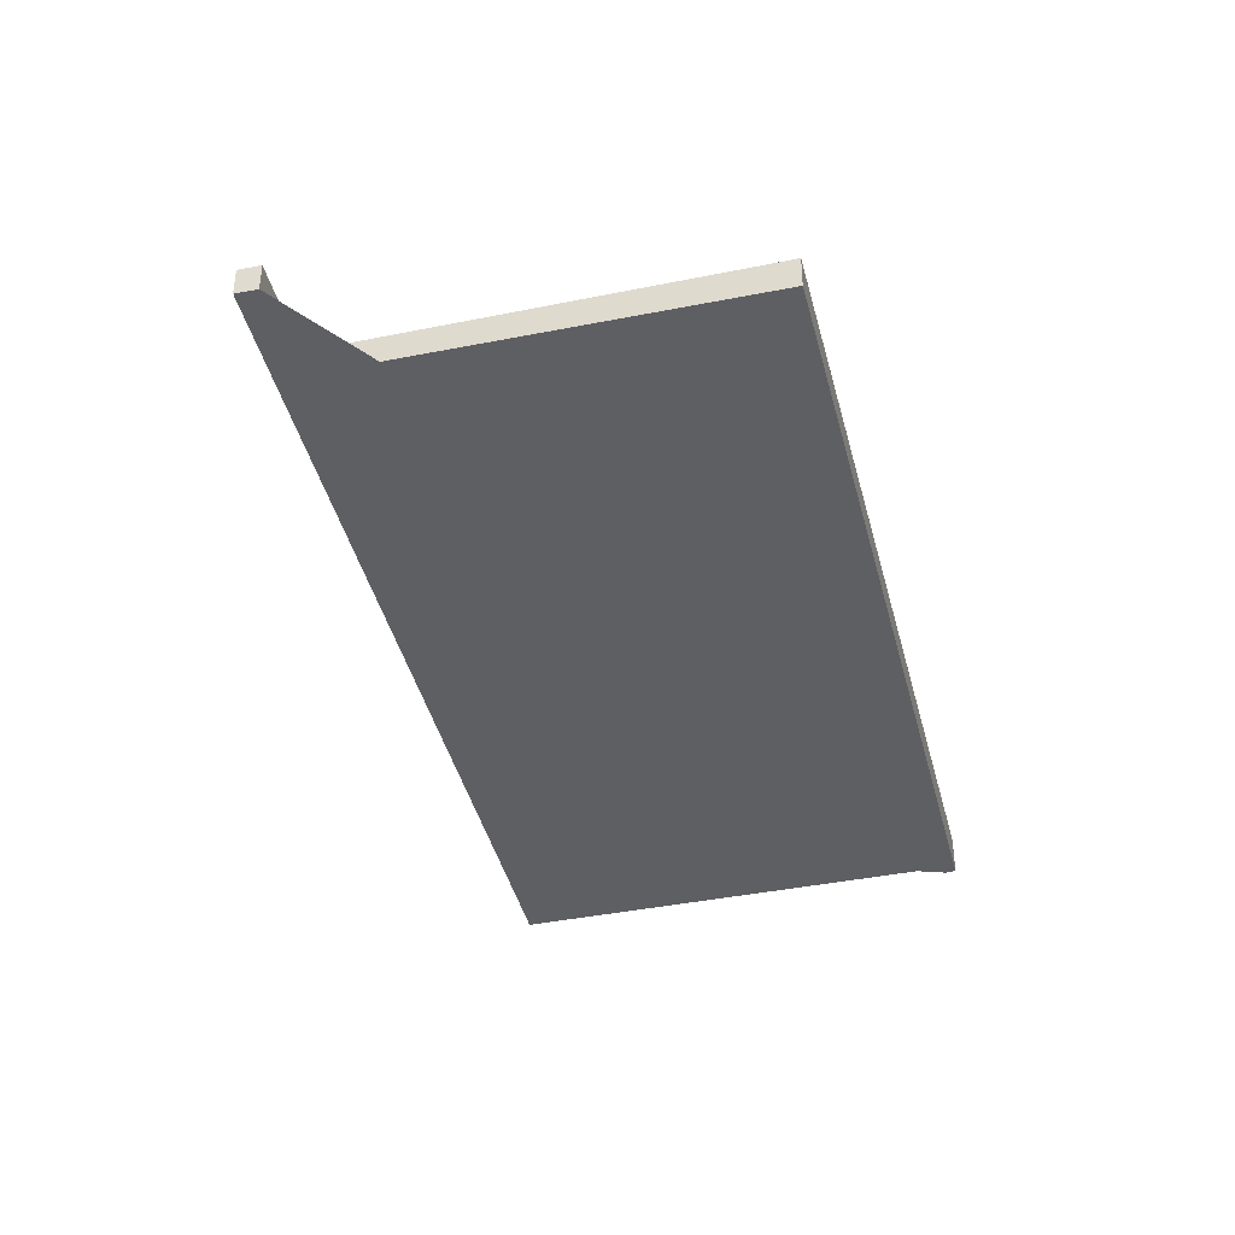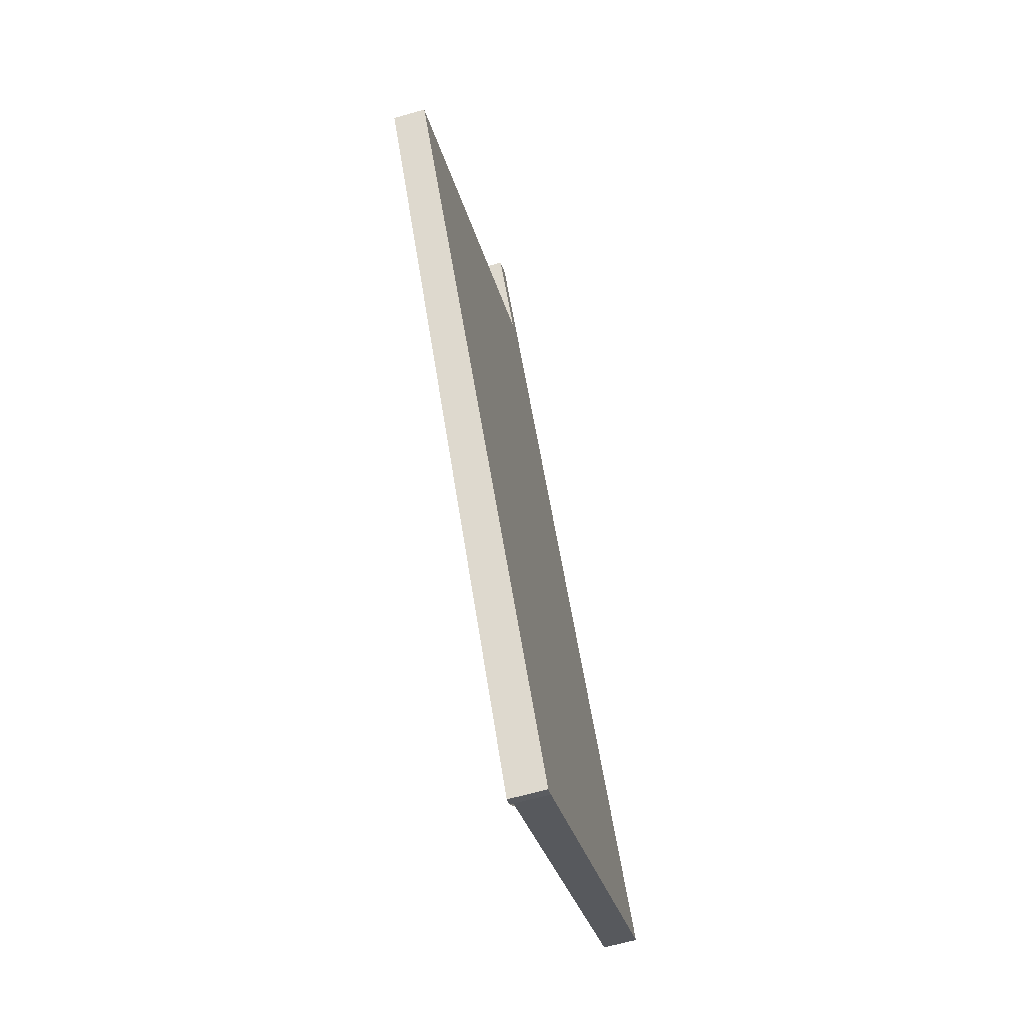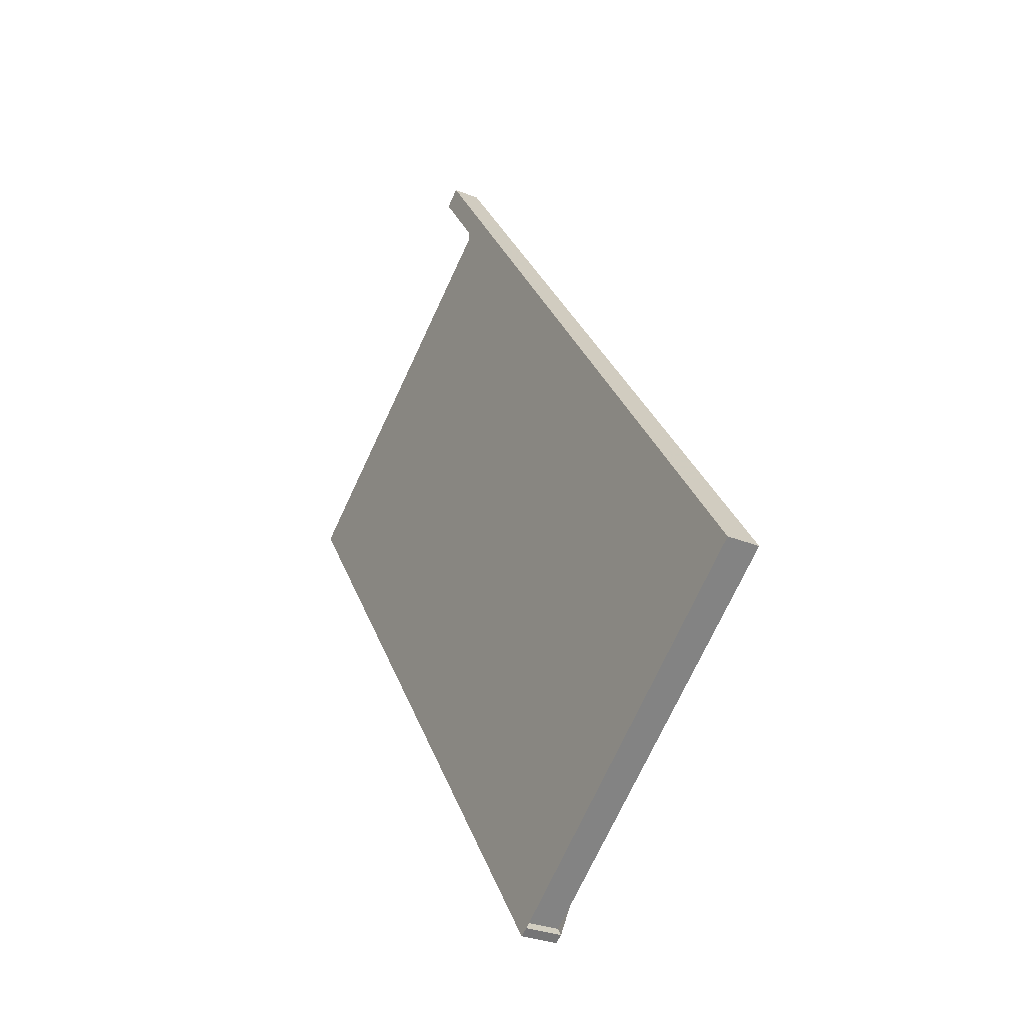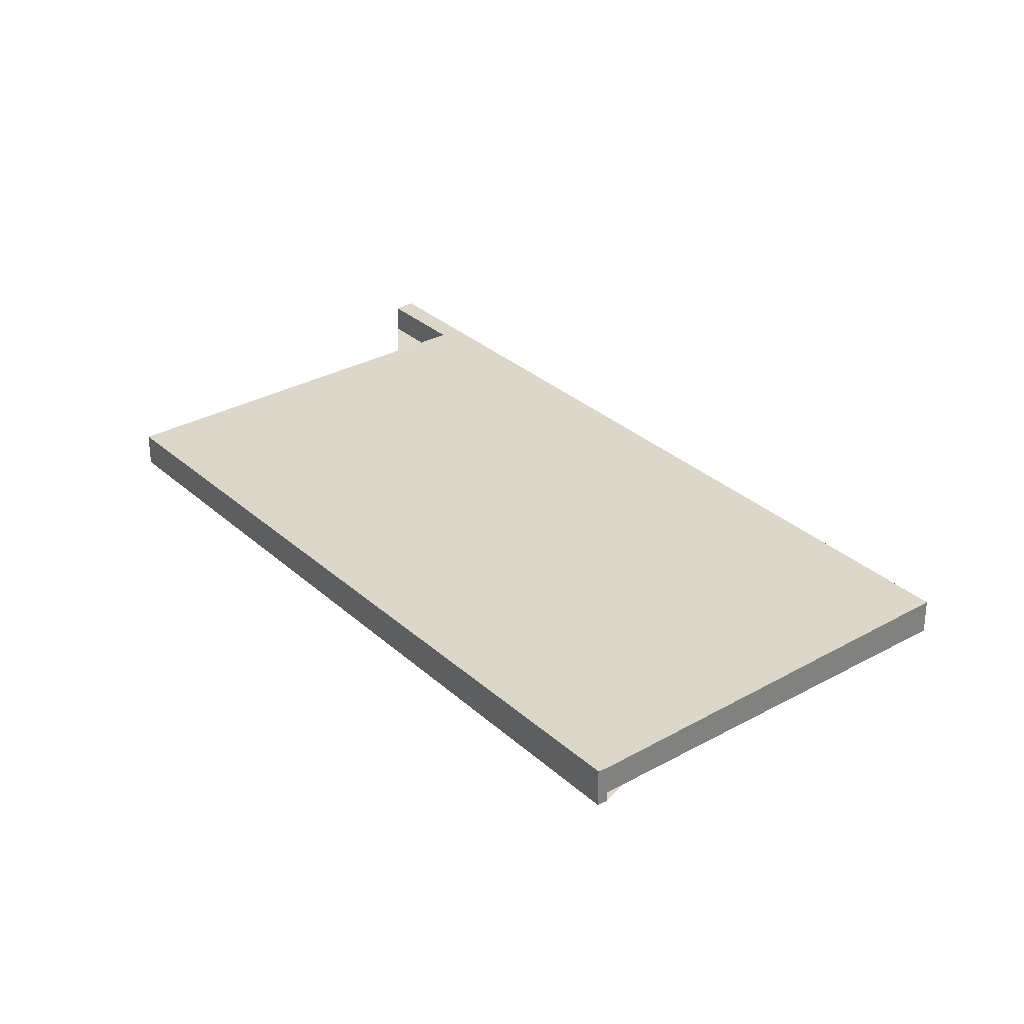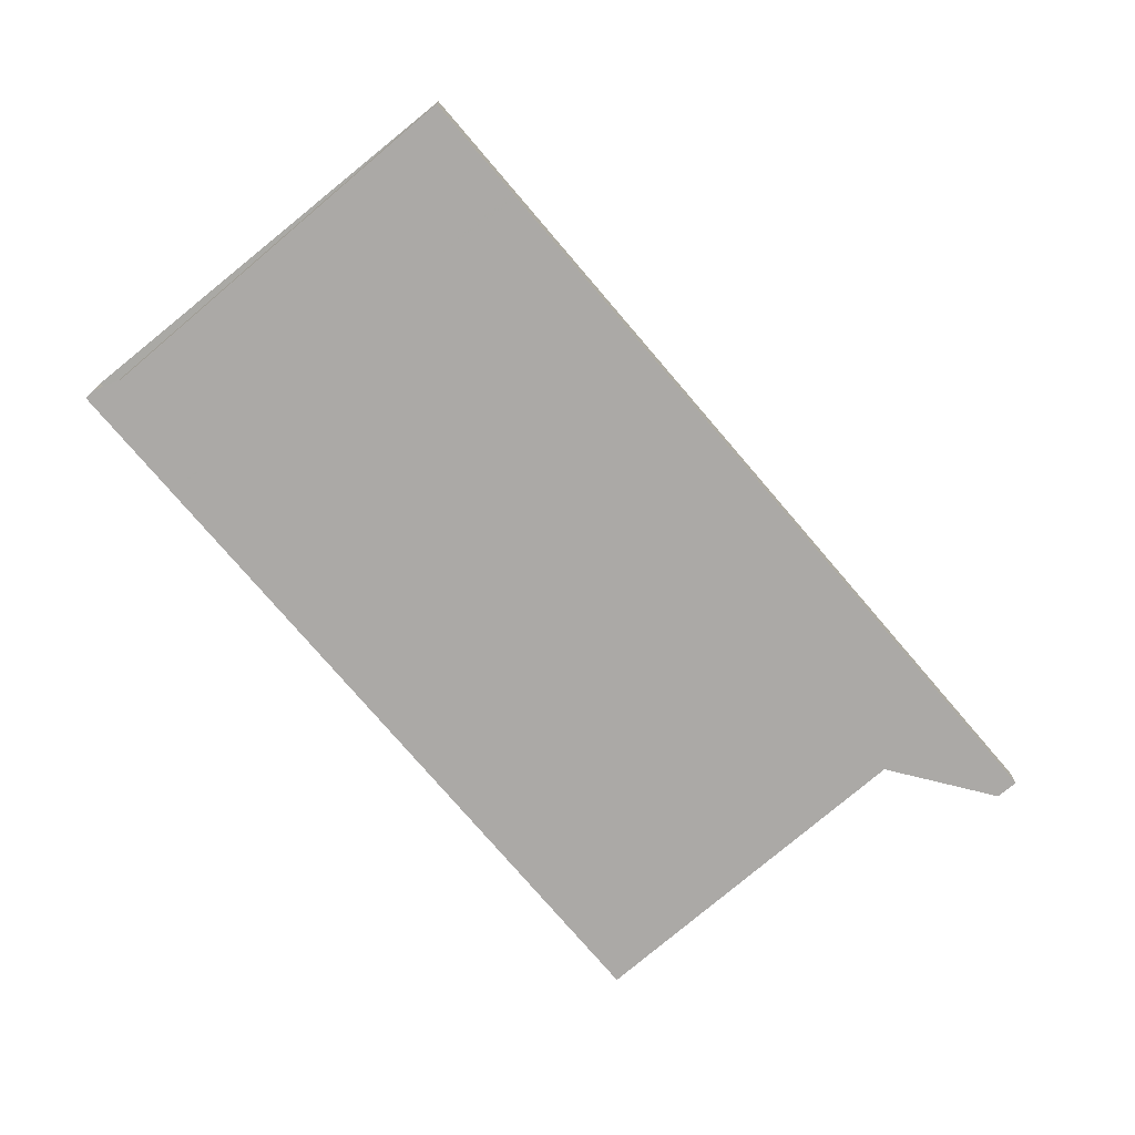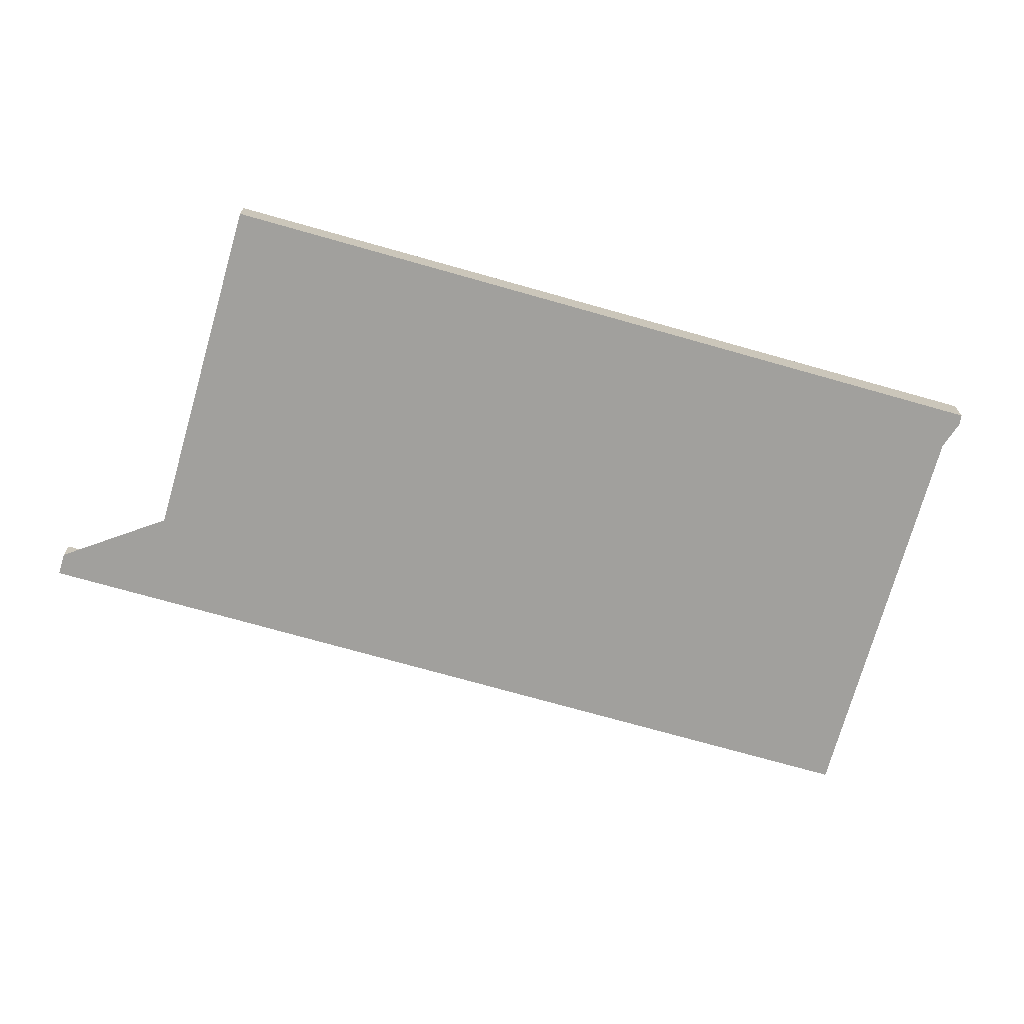
<metadata>
{"format":"obj","ext":"obj","renderer":"f3d","projection":"perspective","resolution":1024,"background":"white","views":[{"elev":-41.6,"azim":-131.0,"up":"+Z"},{"elev":-65.3,"azim":-74.1,"up":"+Y"},{"elev":-30.1,"azim":59.4,"up":"+Y"},{"elev":30.9,"azim":-3.3,"up":"+Z"},{"elev":-75.4,"azim":75.3,"up":"+Z"},{"elev":-72.1,"azim":-70.8,"up":"+Z"}]}
</metadata>
<code>
v -2284 -286.9 -0.3478
v -2277 -295.8 -0.4179
v -2282 -298.8 -0.4641
v -2282 -298.8 -0.4648
v -2282 -298.9 -0.4659
v -2287 -291 -0.403
v -2283 -288 -0.3579
v -2284 -287.1 -0.3502
v -2284 -288.6 -0.3658
v -2278 -296.4 -0.4282
v -2283 -287.9 -0.3561
v -2284 -288.6 -0.3664
v -2287 -291 -0.4035
v -2286 -290.5 -0.3952
v -2281 -298.3 -0.457
v -2286 -290.4 -0.3946
v -2279 -295.3 -0.4191
v -2282 -297.1 -0.4479
v -2283 -297.7 -0.4561
v -2281 -298 -0.4544
v -2279 -296.1 -0.4256
v -2282 -298.5 -0.4626
v -2278 -294.6 -0.4088
v -2278 -295.4 -0.4153
v -2283 -289 -0.3697
v -2283 -288.4 -0.3594
v -2287 -291.5 -0.4068
v -2286 -290.9 -0.3985
v -2281 -290.8 -0.3786
v -2282 -291.5 -0.3889
v -2284 -293.3 -0.4177
v -2285 -293.9 -0.426
v -2287 -290.8 -0.3995
v -2287 -290.7 -0.3989
v -2285 -293.6 -0.4219
v -2287 -291.2 -0.4028
v -2281 -298.6 -0.4611
v -2282 -298.2 -0.4585
v -2282 -297.4 -0.452
v -2279 -293.5 -0.4002
v -2280 -294.2 -0.4105
v -2283 -296.1 -0.4393
v -2283 -296.3 -0.4435
v -2283 -296.6 -0.4475
v -2279 -295.3 -0.4197
v -2282 -297.2 -0.4485
v -2282 -297.5 -0.4526
v -2278 -294.7 -0.4094
v -2283 -297.7 -0.4567
v -2283 -287.9 -0.3561
v -2284 -286.9 -0.3478
v -2284 -286.9 0
v -2283 -287.9 0
v -2278 -296.4 -0.4282
v -2277 -295.8 -0.4179
v -2277 -295.8 0
v -2278 -296.4 0
v -2282 -298.8 -0.4648
v -2282 -298.8 -0.4641
v -2282 -298.8 5.551e-17
v -2282 -298.8 0
v -2282 -298.9 -0.4659
v -2282 -298.8 -0.4648
v -2282 -298.8 0
v -2282 -298.9 0
v -2282 -298.5 -0.4626
v -2282 -298.9 -0.4659
v -2282 -298.9 0
v -2282 -298.5 0
v -2287 -290.7 -0.3989
v -2287 -291 -0.403
v -2287 -291 5.551e-17
v -2287 -290.7 0
v -2284 -287.1 -0.3502
v -2283 -288 -0.3579
v -2283 -288 0
v -2284 -287.1 0
v -2284 -286.9 -0.3478
v -2284 -287.1 -0.3502
v -2284 -287.1 0
v -2284 -286.9 0
v -2283 -288 -0.3579
v -2284 -288.6 -0.3658
v -2284 -288.6 0
v -2283 -288 0
v -2281 -298.3 -0.457
v -2278 -296.4 -0.4282
v -2278 -296.4 0
v -2281 -298.3 0
v -2283 -288.4 -0.3594
v -2283 -287.9 -0.3561
v -2283 -287.9 0
v -2283 -288.4 0
v -2287 -291 -0.403
v -2287 -291 -0.4035
v -2287 -291 0
v -2287 -291 5.551e-17
v -2281 -298.6 -0.4611
v -2281 -298.3 -0.457
v -2281 -298.3 0
v -2281 -298.6 5.551e-17
v -2284 -288.6 -0.3658
v -2286 -290.4 -0.3946
v -2286 -290.4 0
v -2284 -288.6 0
v -2283 -296.6 -0.4475
v -2283 -297.7 -0.4561
v -2283 -297.7 -5.551e-17
v -2283 -296.6 0
v -2283 -297.7 -0.4567
v -2282 -298.5 -0.4626
v -2282 -298.5 0
v -2283 -297.7 -5.551e-17
v -2278 -294.7 -0.4094
v -2278 -294.6 -0.4088
v -2278 -294.6 0
v -2278 -294.7 0
v -2277 -295.8 -0.4179
v -2278 -295.4 -0.4153
v -2278 -295.4 0
v -2277 -295.8 0
v -2281 -290.8 -0.3786
v -2283 -288.4 -0.3594
v -2283 -288.4 0
v -2281 -290.8 0
v -2287 -291 -0.4035
v -2287 -291.5 -0.4068
v -2287 -291.5 -5.551e-17
v -2287 -291 0
v -2279 -293.5 -0.4002
v -2281 -290.8 -0.3786
v -2281 -290.8 0
v -2279 -293.5 5.551e-17
v -2287 -291.5 -0.4068
v -2285 -293.9 -0.426
v -2285 -293.9 0
v -2287 -291.5 -5.551e-17
v -2286 -290.4 -0.3946
v -2287 -290.7 -0.3989
v -2287 -290.7 0
v -2286 -290.4 0
v -2282 -298.8 -0.4641
v -2281 -298.6 -0.4611
v -2281 -298.6 5.551e-17
v -2282 -298.8 5.551e-17
v -2278 -294.6 -0.4088
v -2279 -293.5 -0.4002
v -2279 -293.5 5.551e-17
v -2278 -294.6 0
v -2285 -293.9 -0.426
v -2283 -296.6 -0.4475
v -2283 -296.6 0
v -2285 -293.9 0
v -2278 -295.4 -0.4153
v -2278 -294.7 -0.4094
v -2278 -294.7 0
v -2278 -295.4 0
v -2283 -297.7 -0.4561
v -2283 -297.7 -0.4567
v -2283 -297.7 -5.551e-17
v -2283 -297.7 -5.551e-17
v -2284 -286.9 0
v -2277 -295.8 0
v -2282 -298.8 0
v -2282 -298.8 0
v -2282 -298.9 0
v -2287 -291 0
v -2283 -288 0
v -2284 -287.1 0
f 34 16 14 33
f 12 9 7 8 1 11
f 30 25 26 29
f 36 28 31 35
f 31 28 25 30
f 16 9 12 14
f 21 10 15 20
f 38 20 15 37
f 46 18 17 45
f 47 39 18 46
f 24 2 10 21
f 45 17 23 48
f 25 12 11 26
f 33 14 28 36
f 28 14 12 25
f 41 30 29 40
f 43 35 31 42
f 42 31 30 41
f 33 13 6 34
f 35 32 27 36
f 37 3 4 5 22 38
f 49 19 39 47
f 36 27 13 33
f 44 32 35 43
f 40 23 17 41
f 42 18 39 43
f 41 17 18 42
f 43 39 19 44
f 45 21 20 46
f 46 20 38 47
f 48 24 21 45
f 47 38 22 49
f 51 52 53 50
f 55 56 57 54
f 59 60 61 58
f 63 64 65 62
f 67 68 69 66
f 71 72 73 70
f 75 76 77 74
f 79 80 81 78
f 83 84 85 82
f 87 88 89 86
f 91 92 93 90
f 95 96 97 94
f 99 100 101 98
f 103 104 105 102
f 107 108 109 106
f 111 112 113 110
f 115 116 117 114
f 119 120 121 118
f 123 124 125 122
f 127 128 129 126
f 131 132 133 130
f 135 136 137 134
f 139 140 141 138
f 143 144 145 142
f 147 148 149 146
f 151 152 153 150
f 155 156 157 154
f 159 160 161 158
f 163 164 165 166 167 168 169 162

</code>
